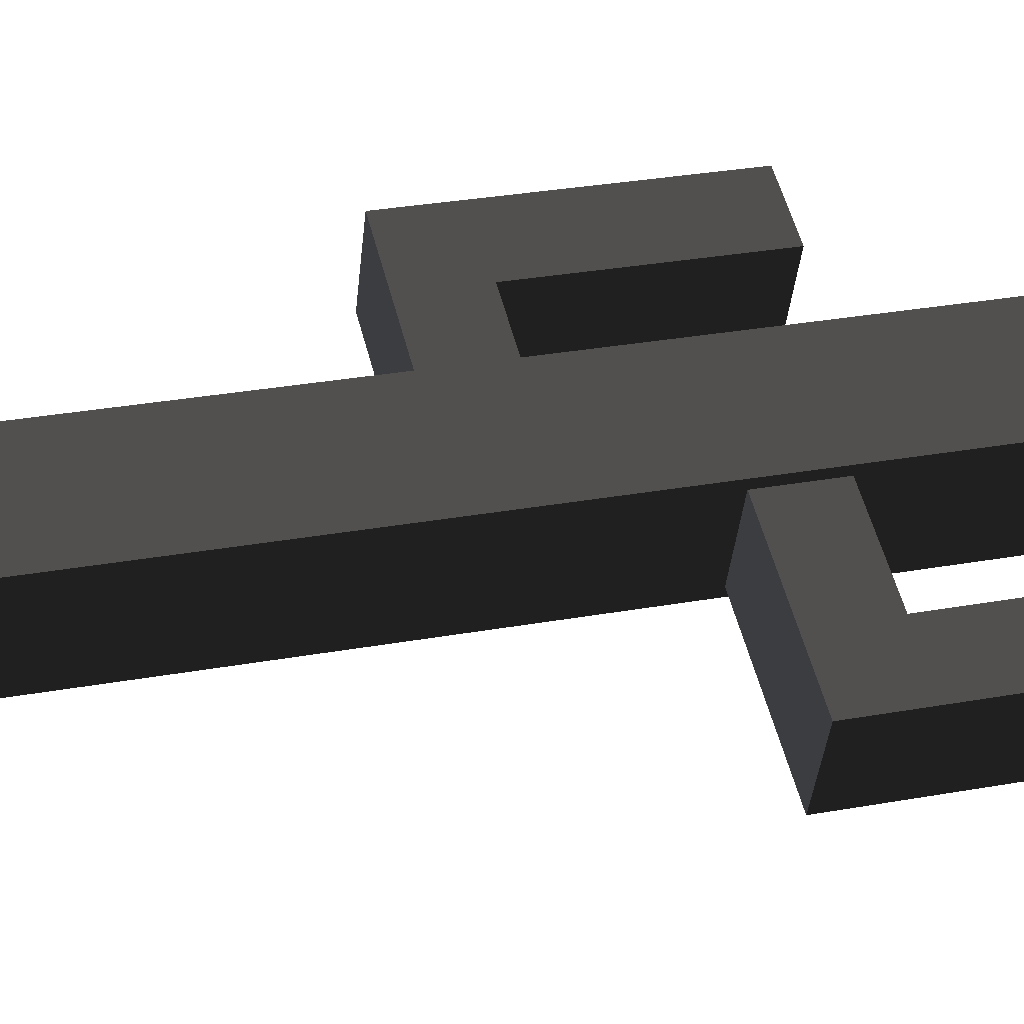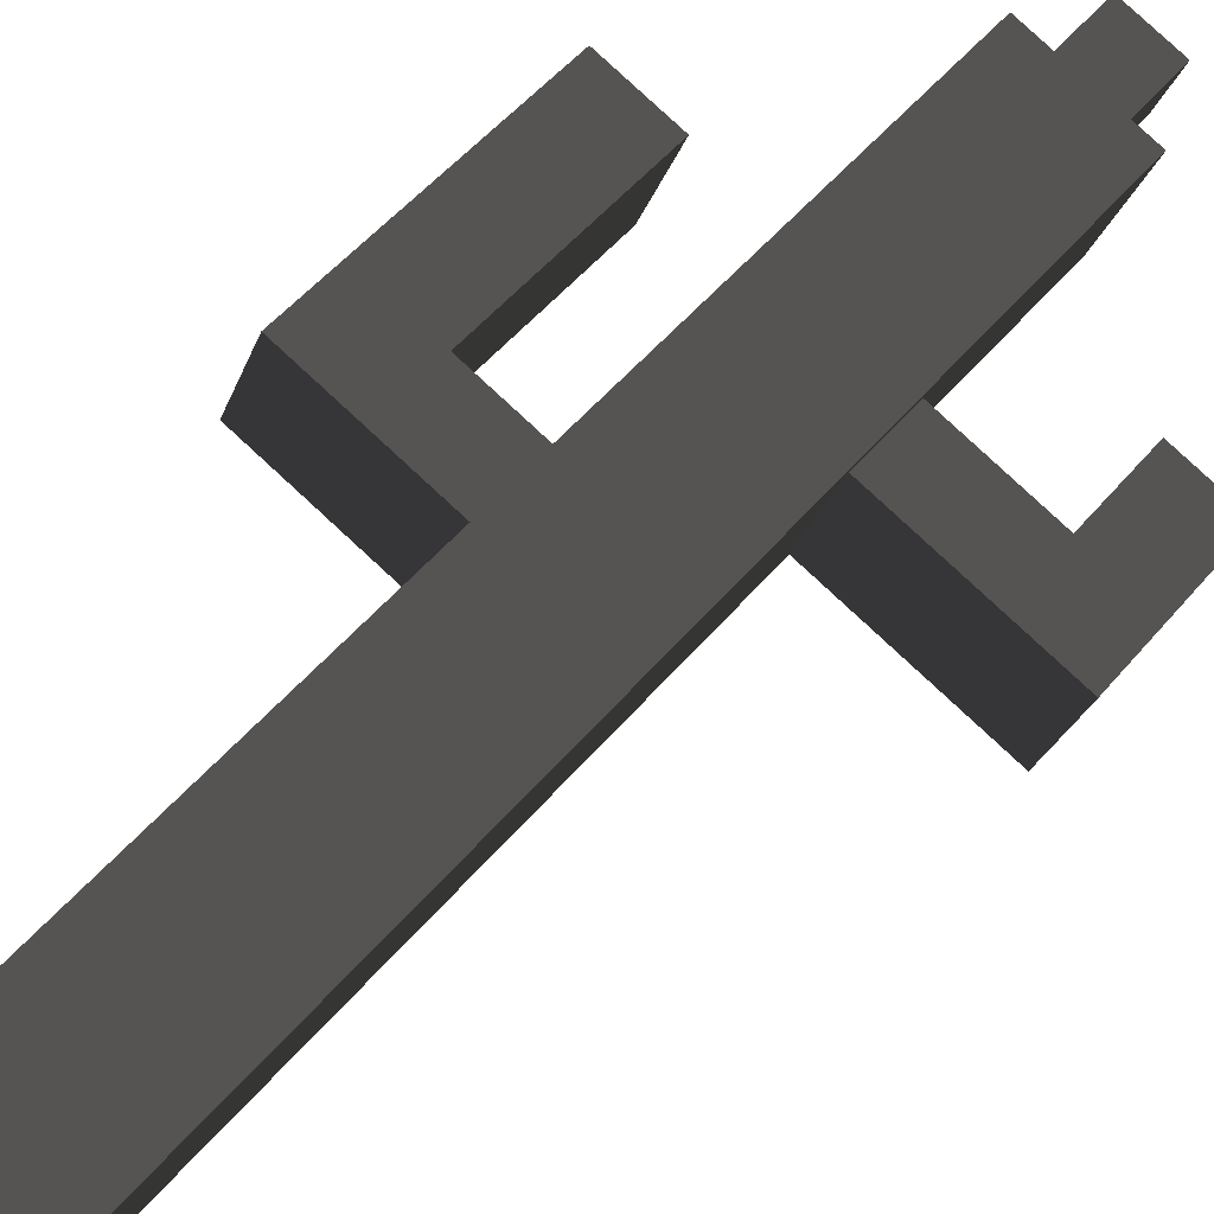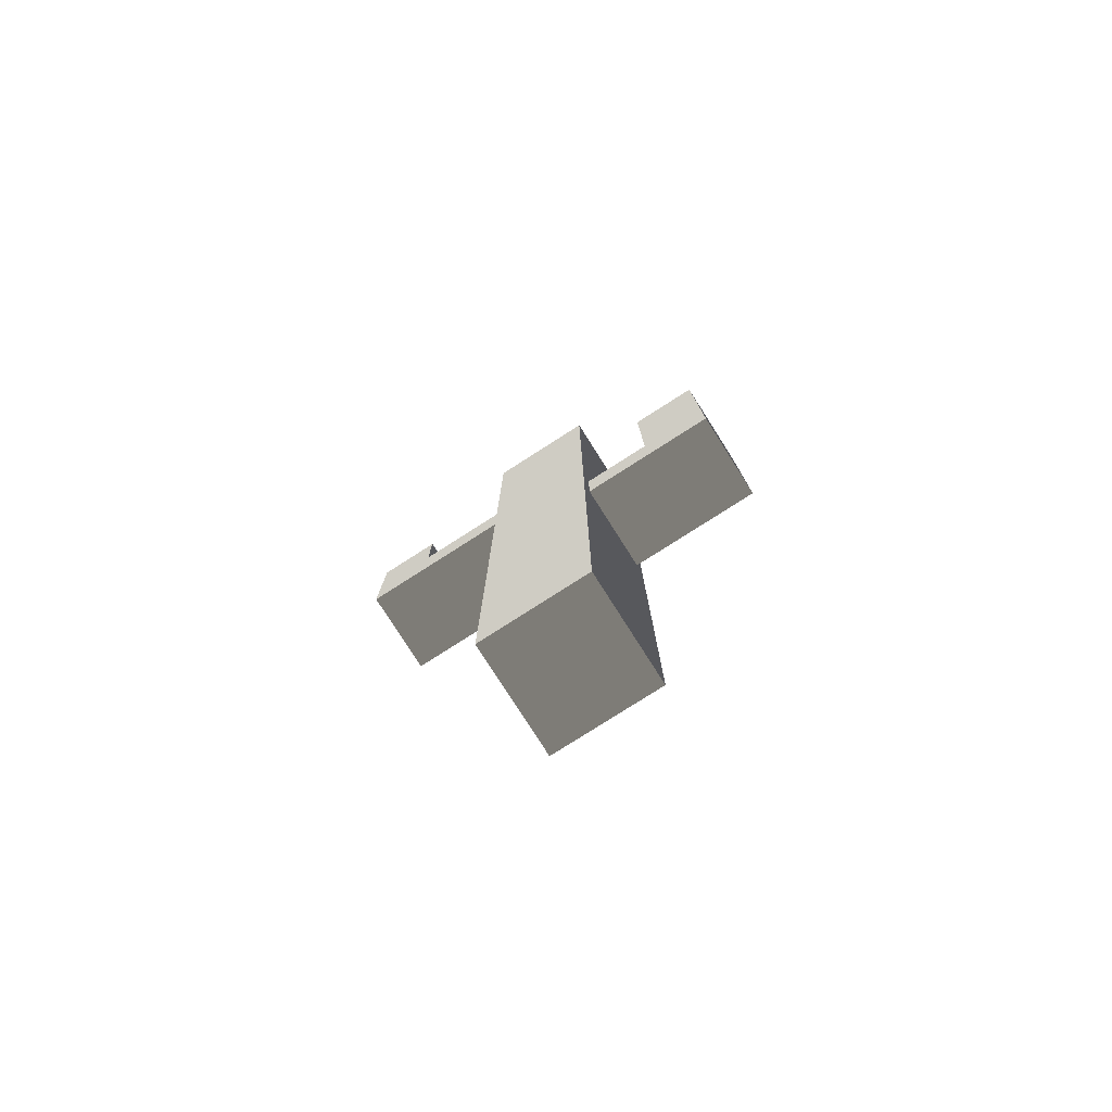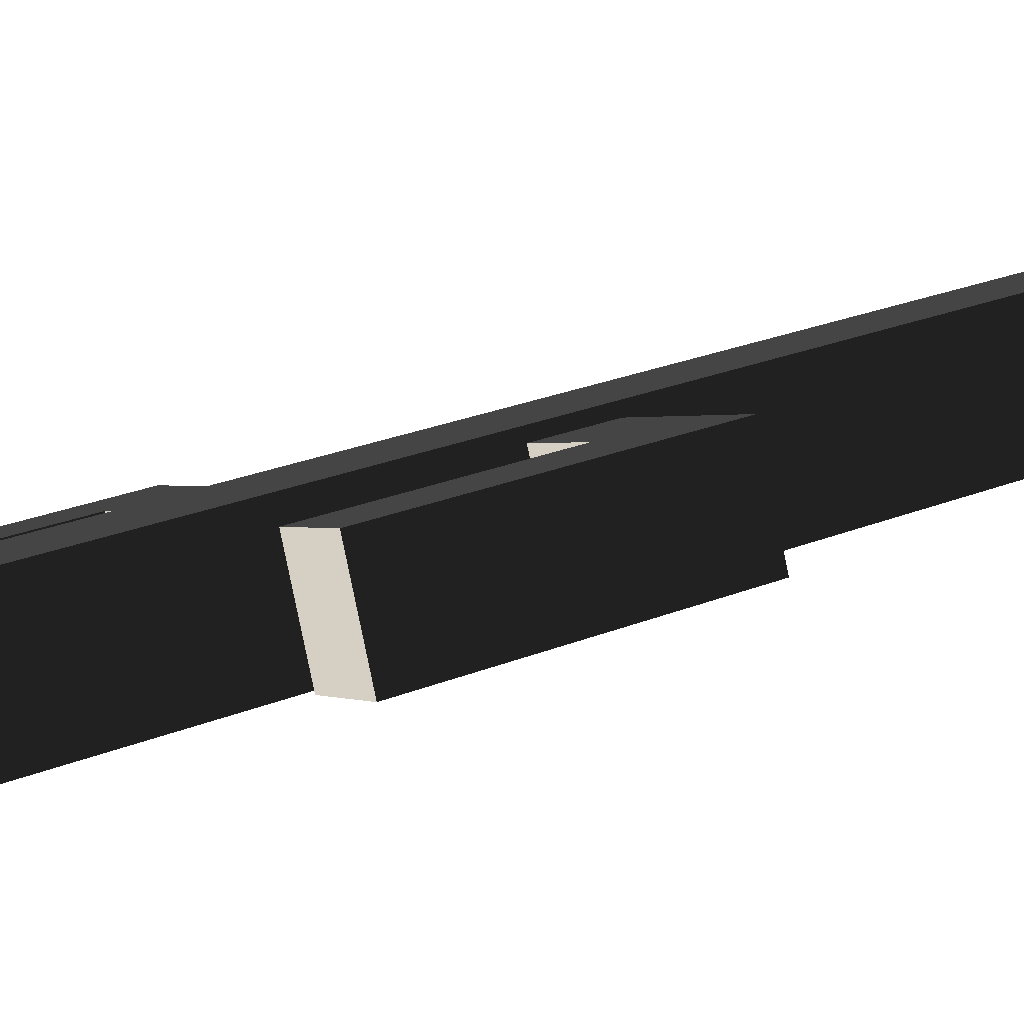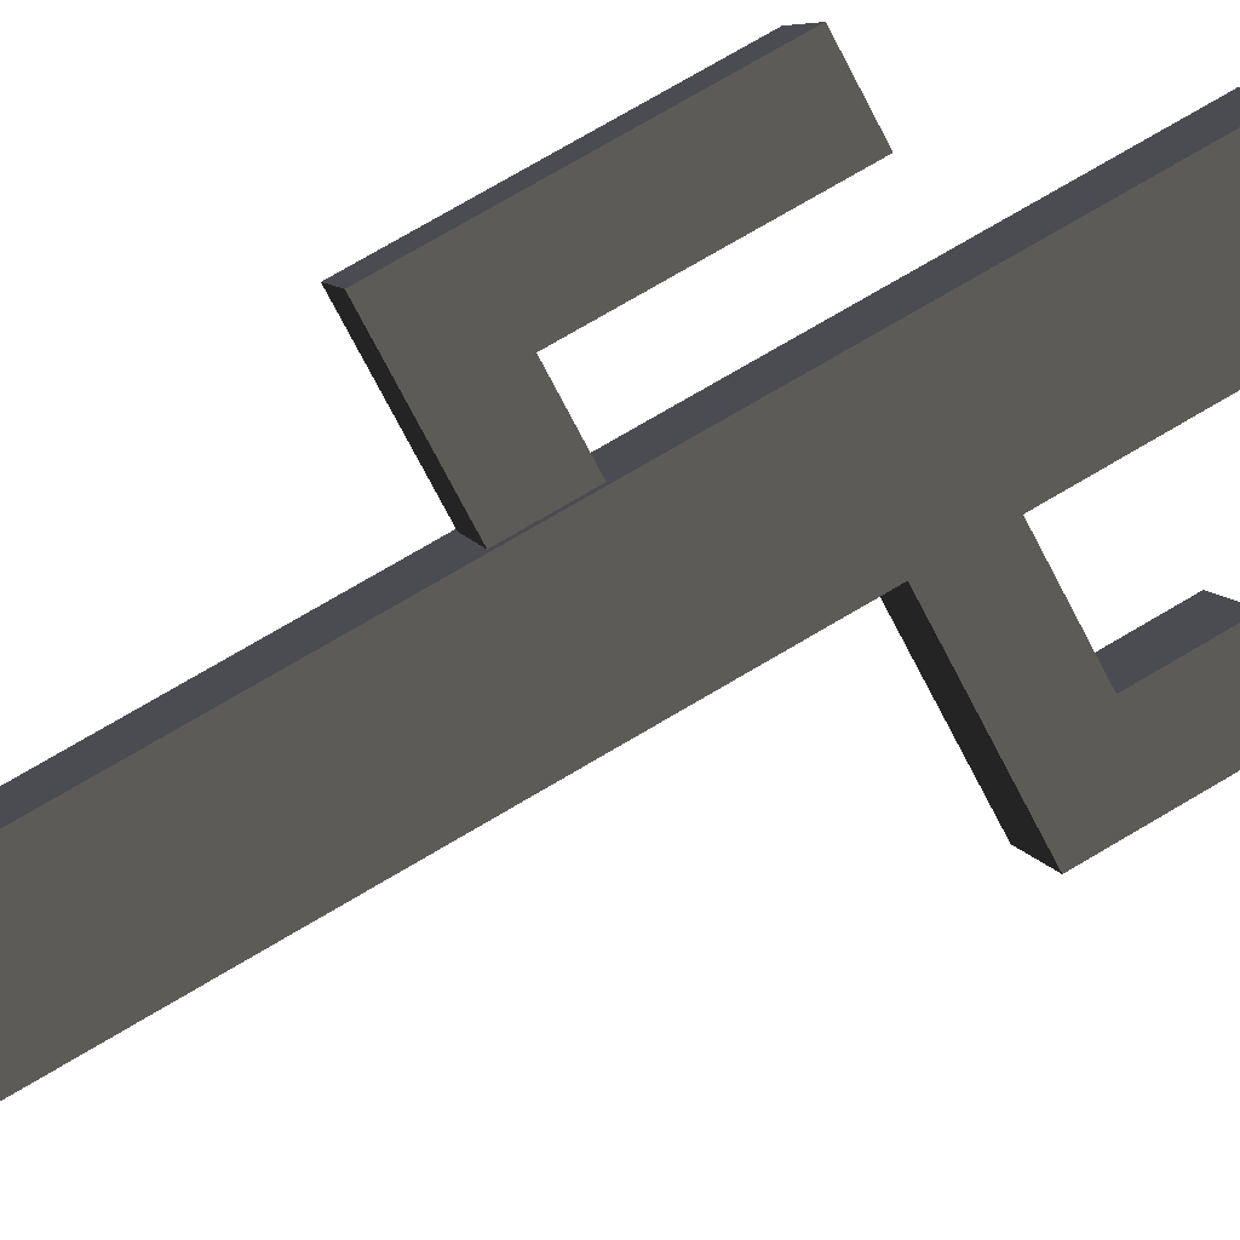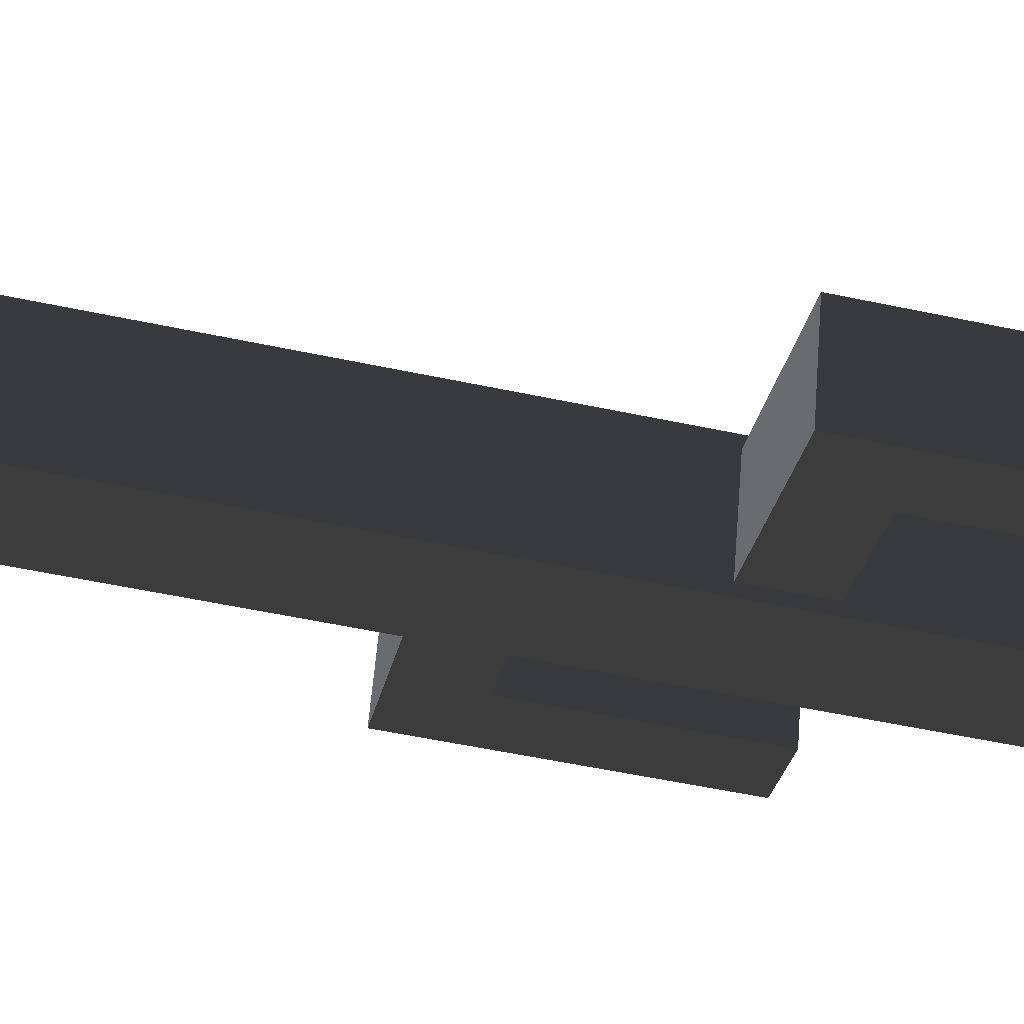
<metadata>
{"format":"obj","ext":"obj","renderer":"f3d","projection":"perspective","resolution":1024,"background":"white","views":[{"elev":29.4,"azim":-105.1,"up":"+Y"},{"elev":49.2,"azim":-142.5,"up":"+Y"},{"elev":-78.9,"azim":54.5,"up":"+Z"},{"elev":26.1,"azim":57.6,"up":"+Y"},{"elev":77.3,"azim":-120.3,"up":"+Y"},{"elev":-53.3,"azim":-102.9,"up":"+Y"}]}
</metadata>
<code>
v 0.2426 0.5013 0.4911
v 0.5225 -0.1927 0.4911
v 0.5225 -0.1927 1.902
v 0.2426 0.5013 1.902
v 0.2426 0.5013 -0.08055
v 0.5225 -0.1927 -0.08055
v 0.2426 0.5013 -0.6522
v 0.5225 -0.1927 -0.6522
v 0.4969 -0.1293 -0.7205
v 0.4969 -0.1293 -1.155
v 0.5225 -0.1927 -1.224
v 0.2682 0.4379 -1.155
v 0.2426 0.5013 -1.224
v 0.2426 0.5013 -4.176
v 0.5225 -0.1927 -4.176
v 0.2682 0.4379 -0.7205
v 0.5225 -0.1927 0.4911
v -0.1715 -0.4726 0.4911
v -0.1715 -0.4726 1.902
v 0.5225 -0.1927 1.902
v 0.5225 -0.1927 -0.08055
v -0.1715 -0.4726 -0.08055
v 0.5225 -0.1927 -0.6522
v -0.1715 -0.4726 -0.6522
v 0.5225 -0.1927 -1.224
v -0.1715 -0.4726 -1.224
v 0.5225 -0.1927 -4.176
v -0.1715 -0.4726 -4.176
v -0.1715 -0.4726 0.4911
v -0.4514 0.2214 0.4911
v -0.4514 0.2214 1.902
v -0.1715 -0.4726 1.902
v -0.4259 0.158 0.4227
v -0.4259 0.158 -0.01221
v -0.4514 0.2214 -0.08055
v -0.1971 -0.4093 -0.01221
v -0.1715 -0.4726 -0.08055
v -0.1715 -0.4726 -0.6522
v -0.4514 0.2214 -0.6522
v -0.1715 -0.4726 -1.224
v -0.4514 0.2214 -1.224
v -0.1715 -0.4726 -4.176
v -0.4514 0.2214 -4.176
v -0.1971 -0.4093 0.4227
v -0.4514 0.2214 0.4911
v 0.2426 0.5013 0.4911
v 0.2426 0.5013 1.902
v -0.4514 0.2214 1.902
v -0.4514 0.2214 -0.08055
v 0.2426 0.5013 -0.08055
v -0.4514 0.2214 -0.6522
v 0.2426 0.5013 -0.6522
v -0.4514 0.2214 -1.224
v 0.2426 0.5013 -1.224
v -0.4514 0.2214 -4.176
v 0.2426 0.5013 -4.176
v 0.5225 -0.1927 -4.176
v 0.2426 0.5013 -4.176
v -0.4514 0.2214 -4.176
v -0.1715 -0.4726 -4.176
v -0.4514 0.2214 1.902
v -0.2079 0.1179 1.902
v -0.06798 -0.2292 1.902
v -0.1715 -0.4726 1.902
v 0.2426 0.5013 1.902
v 0.1391 0.2578 1.902
v 0.5225 -0.1927 1.902
v 0.279 -0.08919 1.902
v 0.279 -0.08919 1.902
v 0.279 -0.08919 2.463
v 0.1391 0.2578 2.463
v 0.1391 0.2578 1.902
v -0.06798 -0.2292 2.463
v -0.2079 0.1179 2.463
v 0.1391 0.2578 2.463
v 0.279 -0.08919 2.463
v 0.1391 0.2578 1.902
v 0.1391 0.2578 2.463
v -0.2079 0.1179 2.463
v -0.2079 0.1179 1.902
v -0.06798 -0.2292 1.902
v -0.06798 -0.2292 2.463
v 0.279 -0.08919 2.463
v 0.279 -0.08919 1.902
v -0.2079 0.1179 1.902
v -0.2079 0.1179 2.463
v -0.06798 -0.2292 2.463
v -0.06798 -0.2292 1.902
v -0.8364 -0.6671 0.4227
v -0.8364 -0.6671 0.984
v -1.065 -0.09987 0.984
v -1.065 -0.09987 0.4227
v 0.9307 0.04565 -1.155
v 1.364 0.2206 -1.155
v 1.136 0.7878 -1.155
v 0.7019 0.6128 -1.155
v 0.4969 -0.1293 -1.155
v 0.2682 0.4379 -1.155
v -1.238 -0.8291 -0.01221
v -1.467 -0.2619 -0.01221
v -1.467 -0.2619 0.4227
v -1.238 -0.8291 0.4227
v -1.238 -0.8291 0.984
v -1.467 -0.2619 0.984
v -1.065 -0.09987 0.4227
v -1.467 -0.2619 0.4227
v -1.467 -0.2619 -0.01221
v -1.065 -0.09987 -0.01221
v -0.4259 0.158 0.4227
v -0.4259 0.158 -0.01221
v -1.467 -0.2619 0.984
v -1.065 -0.09987 0.984
v -1.065 -0.09987 -0.01221
v -1.467 -0.2619 -0.01221
v -1.238 -0.8291 -0.01221
v -0.8364 -0.6671 -0.01221
v -0.4259 0.158 -0.01221
v -0.1971 -0.4093 -0.01221
v -0.8364 -0.6671 -0.01221
v -1.238 -0.8291 -0.01221
v -1.238 -0.8291 0.4227
v -0.8364 -0.6671 0.4227
v -0.1971 -0.4093 -0.01221
v -0.1971 -0.4093 0.4227
v -0.8364 -0.6671 0.984
v -1.238 -0.8291 0.984
v 1.136 0.7878 -1.155
v 1.364 0.2206 -1.155
v 1.364 0.2206 -0.7205
v 1.136 0.7878 -0.7205
v 1.136 0.7878 0.589
v 1.364 0.2206 0.589
v 0.7019 0.6128 -1.155
v 1.136 0.7878 -1.155
v 1.136 0.7878 -0.7205
v 0.7019 0.6128 -0.7205
v 0.2682 0.4379 -1.155
v 0.2682 0.4379 -0.7205
v 0.7019 0.6128 0.589
v 1.136 0.7878 0.589
v 0.9307 0.04565 -0.7205
v 1.364 0.2206 -0.7205
v 1.364 0.2206 -1.155
v 0.9307 0.04565 -1.155
v 0.4969 -0.1293 -0.7205
v 0.4969 -0.1293 -1.155
v 1.364 0.2206 0.589
v 0.9307 0.04565 0.589
v 0.2682 0.4379 -0.7205
v 0.7019 0.6128 -0.7205
v 0.9307 0.04565 -0.7205
v 0.4969 -0.1293 -0.7205
v -0.1971 -0.4093 0.4227
v -0.8364 -0.6671 0.4227
v -1.065 -0.09987 0.4227
v -0.4259 0.158 0.4227
v -0.8364 -0.6671 0.984
v -1.238 -0.8291 0.984
v -1.467 -0.2619 0.984
v -1.065 -0.09987 0.984
v 0.7019 0.6128 0.589
v 1.136 0.7878 0.589
v 1.364 0.2206 0.589
v 0.9307 0.04565 0.589
v 0.7019 0.6128 -0.7205
v 0.7019 0.6128 0.589
v 0.9307 0.04565 0.589
v 0.9307 0.04565 -0.7205
g Cactus_(3)_861_153
f 1 3 2
f 1 4 3
f 5 1 2
f 5 2 6
f 7 5 6
f 7 6 8
f 9 7 8
f 10 9 8
f 10 8 11
f 12 10 11
f 12 11 13
f 14 13 11
f 14 11 15
f 16 13 7
f 16 12 13
f 9 16 7
f 17 19 18
f 17 20 19
f 21 17 18
f 21 18 22
f 23 21 22
f 23 22 24
f 25 23 24
f 25 24 26
f 27 25 26
f 27 26 28
f 29 31 30
f 29 32 31
f 33 29 30
f 34 33 30
f 34 30 35
f 36 34 35
f 36 35 37
f 38 37 35
f 38 35 39
f 40 38 39
f 40 39 41
f 42 40 41
f 42 41 43
f 44 37 29
f 44 36 37
f 33 44 29
f 45 47 46
f 45 48 47
f 49 45 46
f 49 46 50
f 51 49 50
f 51 50 52
f 53 51 52
f 53 52 54
f 55 53 54
f 55 54 56
f 57 59 58
f 57 60 59
f 61 63 62
f 61 64 63
f 65 61 62
f 65 62 66
f 67 65 66
f 67 66 68
f 64 68 63
f 64 67 68
f 69 71 70
f 69 72 71
f 73 75 74
f 73 76 75
f 77 79 78
f 77 80 79
f 81 83 82
f 81 84 83
f 85 87 86
f 85 88 87
f 89 91 90
f 89 92 91
f 93 95 94
f 93 96 95
f 97 96 93
f 97 98 96
f 99 101 100
f 99 102 101
f 101 102 103
f 101 103 104
f 105 107 106
f 105 108 107
f 109 108 105
f 109 110 108
f 105 106 111
f 105 111 112
f 113 115 114
f 113 116 115
f 117 116 113
f 117 118 116
f 119 121 120
f 119 122 121
f 123 122 119
f 123 124 122
f 121 122 125
f 121 125 126
f 127 129 128
f 127 130 129
f 129 130 131
f 129 131 132
f 133 135 134
f 133 136 135
f 137 136 133
f 137 138 136
f 135 136 139
f 135 139 140
f 141 143 142
f 141 144 143
f 145 144 141
f 145 146 144
f 141 142 147
f 141 147 148
f 149 151 150
f 149 152 151
f 153 155 154
f 153 156 155
f 157 159 158
f 157 160 159
f 161 163 162
f 161 164 163
f 165 167 166
f 165 168 167

</code>
